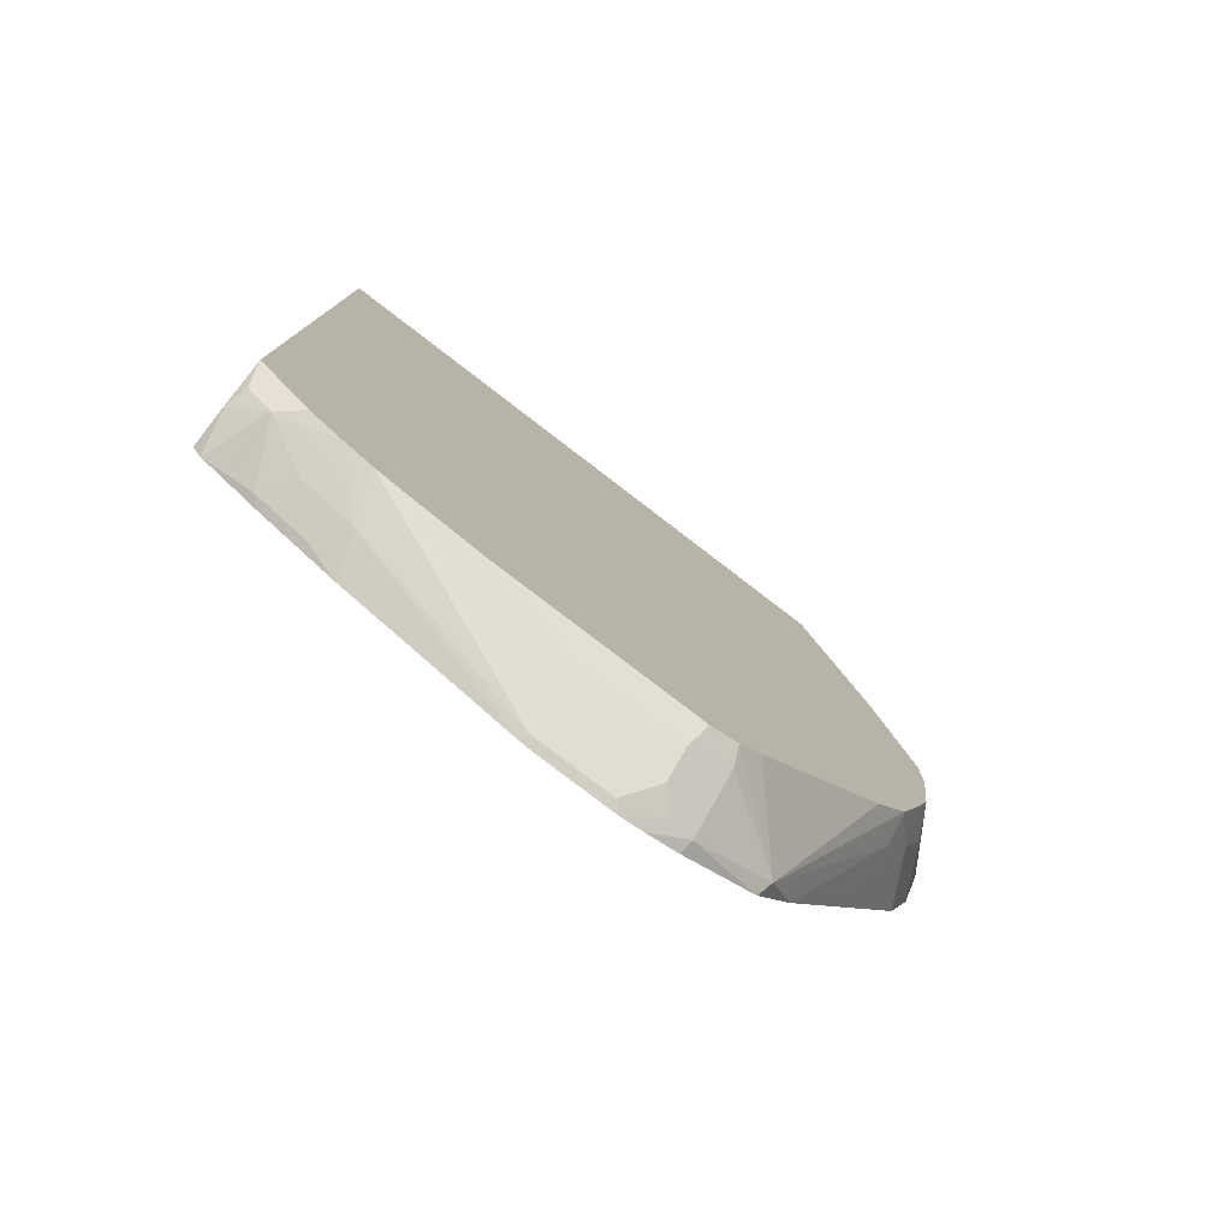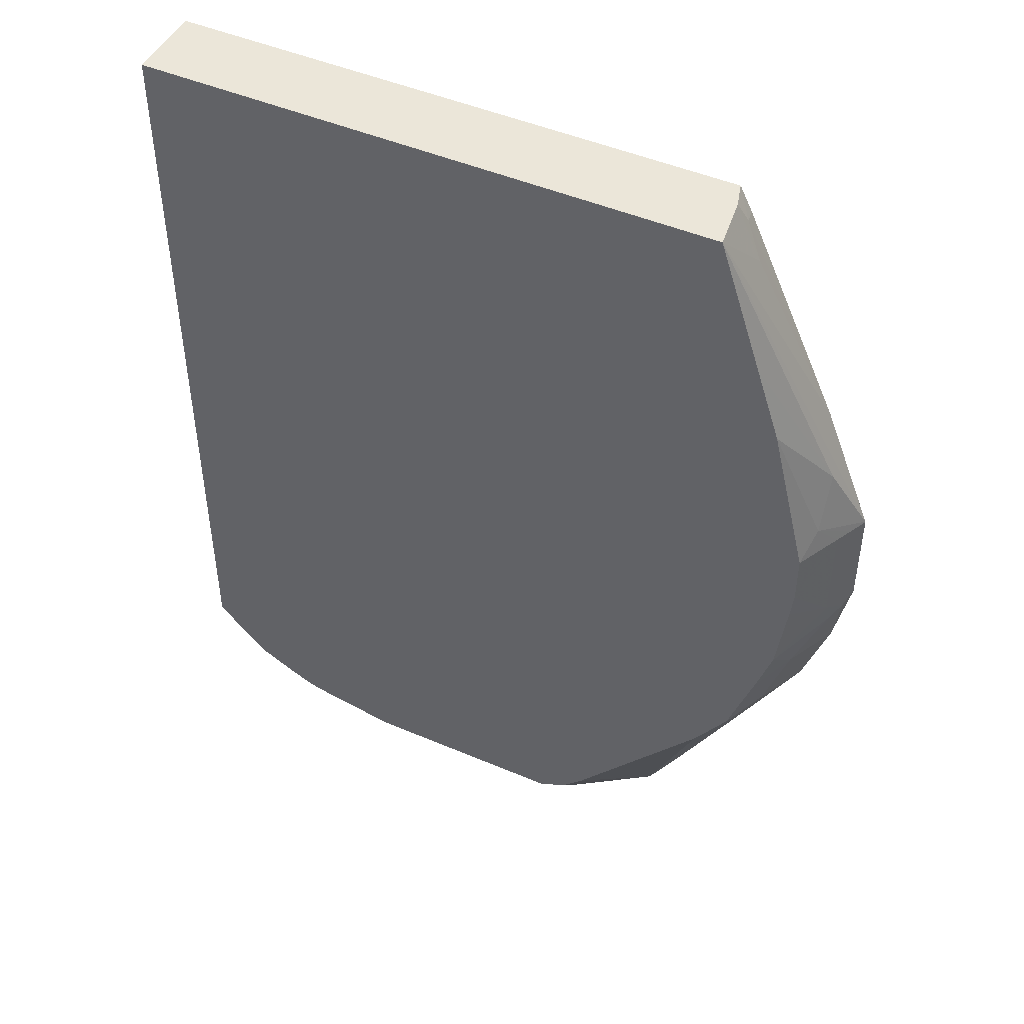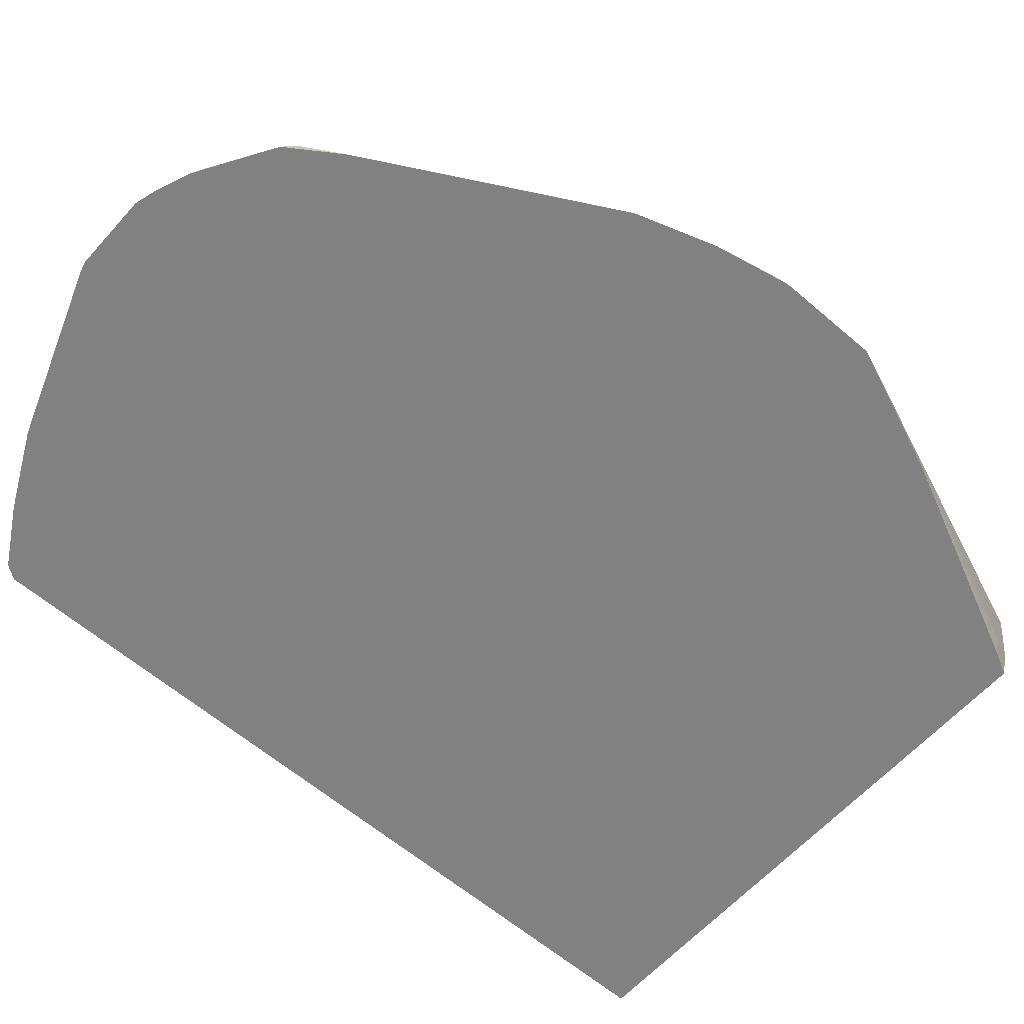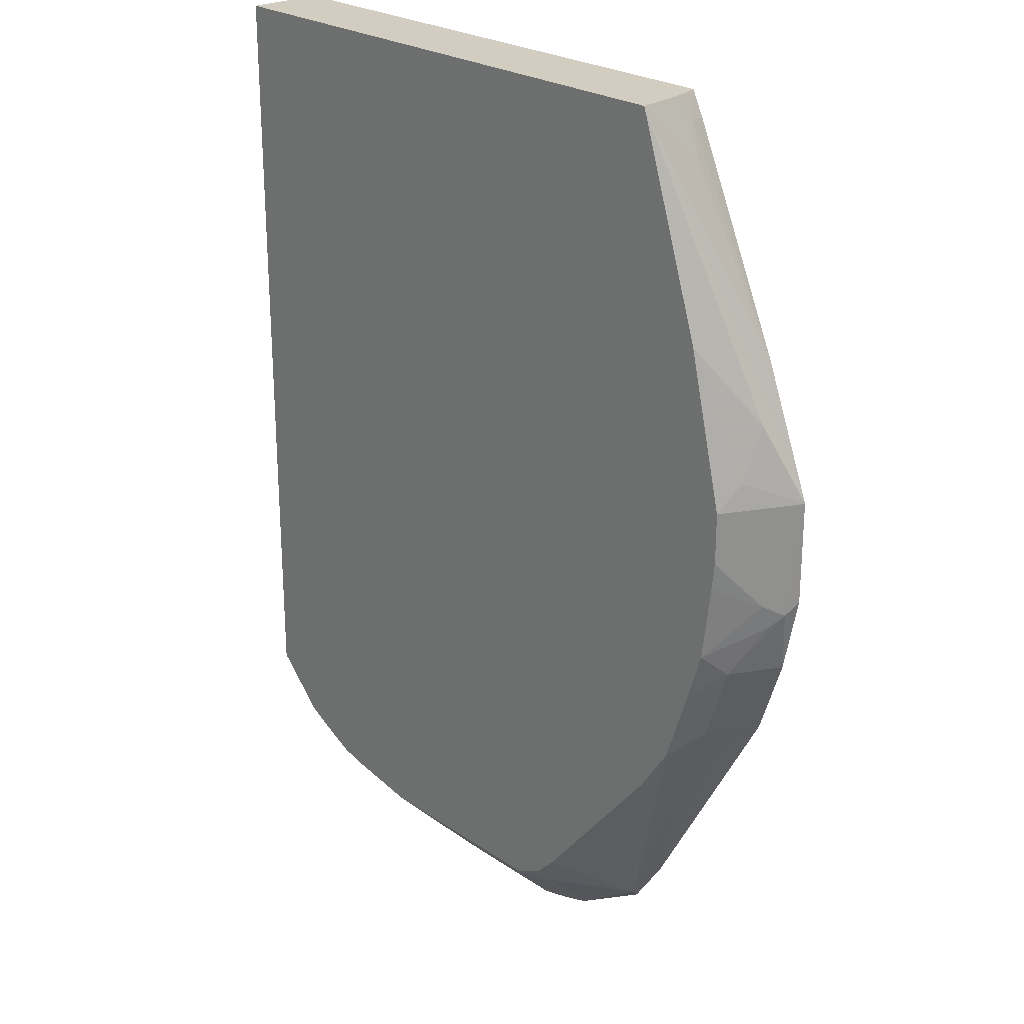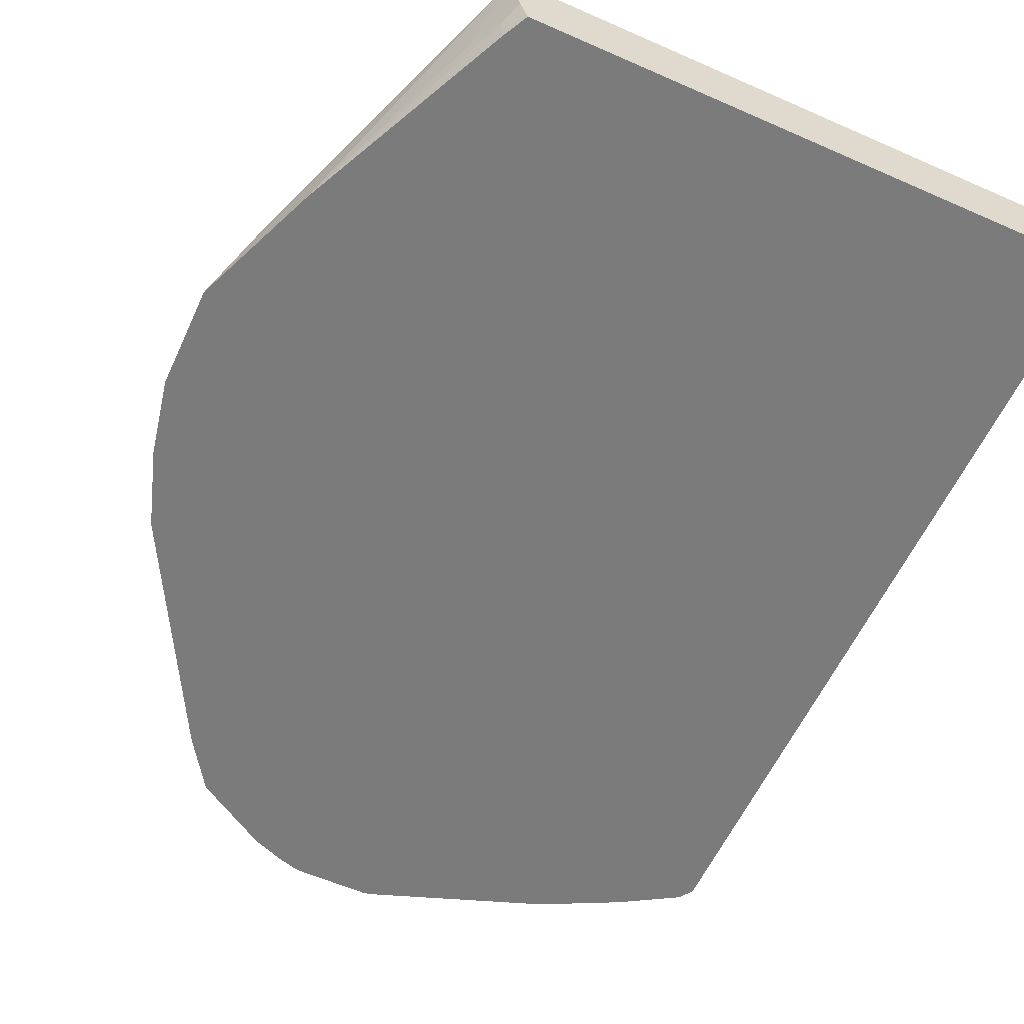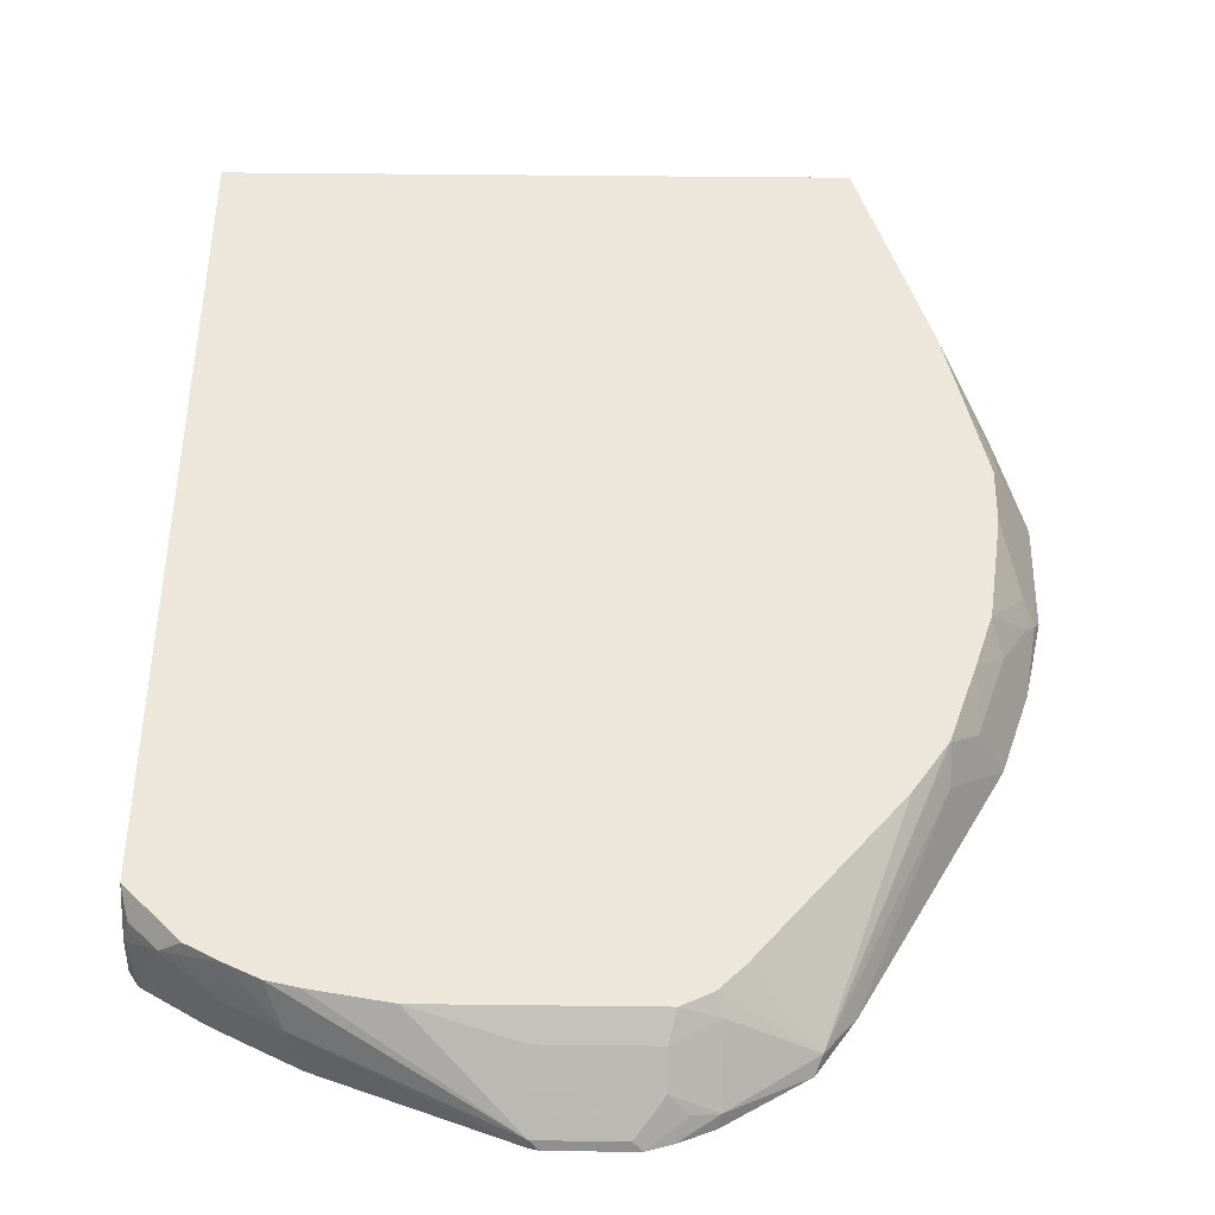
<metadata>
{"format":"obj","ext":"obj","renderer":"f3d","projection":"perspective","resolution":1024,"background":"white","views":[{"elev":-79.1,"azim":142.5,"up":"+Z"},{"elev":47.3,"azim":-154.2,"up":"+Z"},{"elev":-60.4,"azim":-131.4,"up":"+Y"},{"elev":24.4,"azim":-132.0,"up":"+Z"},{"elev":-58.5,"azim":-24.5,"up":"+Y"},{"elev":51.5,"azim":-179.3,"up":"+Y"}]}
</metadata>
<code>
v -0.3682 -0.2677 -0.1005
v -0.3682 -0.2677 -0.09998
v -0.3628 -0.2568 -0.1005
v -0.3642 -0.2596 -0.1759
v -0.3682 -0.2677 -0.1677
v -0.335 -0.2677 -0.01704
v -0.2727 -0.2166 0.1366
v -0.3475 -0.2491 -0.05024
v -0.3475 -0.2324 -0.08375
v -0.3573 -0.2456 -0.1005
v -0.3573 -0.2456 -0.1675
v -0.3579 -0.2512 -0.1842
v -0.3412 -0.2345 -0.2177
v -0.3579 -0.2677 -0.2169
v -0.3347 -0.2677 -0.0163
v -0.2847 -0.2512 0.1005
v -0.2679 -0.2512 0.1366
v 0.1097 -0.2166 0.1366
v -0.3014 -0.2166 0.05022
v -0.3181 -0.2166 -1.077e-05
v -0.3427 -0.2166 -0.1005
v -0.3408 -0.2166 -0.1518
v -0.3344 -0.2166 -0.202
v -0.3427 -0.2166 -0.134
v -0.324 -0.2166 -0.2344
v -0.3245 -0.2345 -0.2679
v -0.341 -0.2677 -0.2679
v -0.3577 -0.2677 -0.2177
v -0.2713 -0.2677 0.1206
v -0.2735 -0.2568 0.1228
v -0.2632 -0.2677 0.1366
v 0.1097 -0.2677 0.1366
v 0.1097 -0.2166 -0.3759
v -0.3237 -0.2166 -0.2355
v -0.3074 -0.2166 -0.2836
v -0.3077 -0.2177 -0.2846
v -0.3077 -0.2345 -0.3014
v -0.3245 -0.2512 -0.2846
v -0.2571 -0.2677 -0.4189
v 0.1097 -0.2677 -0.3963
v 0.1097 -0.2437 -0.3926
v 0.106 -0.2289 -0.3907
v 0.1088 -0.2166 -0.3768
v -0.3069 -0.2166 -0.2846
v -0.3063 -0.2166 -0.2857
v -0.2386 -0.2596 -0.4437
v -0.2346 -0.2677 -0.4519
v 0.1058 -0.2677 -0.4021
v 0.1037 -0.2677 -0.4052
v 0.1088 -0.2428 -0.3935
v 0.08928 -0.2289 -0.4074
v 0.07533 -0.2166 -0.4103
v 0.08478 -0.2166 -0.4008
v -0.2852 -0.2166 -0.3171
v -0.1993 -0.2166 -0.4197
v -0.1847 -0.2166 -0.4343
v -0.1884 -0.2261 -0.4437
v -0.1884 -0.2428 -0.4605
v -0.1884 -0.2596 -0.4772
v -0.1863 -0.2677 -0.4813
v 0.06719 -0.2677 -0.4269
v 0.07252 -0.2624 -0.4242
v 0.05858 -0.2428 -0.427
v 0.05582 -0.2289 -0.4242
v 0.05334 -0.2166 -0.4218
v -0.1663 -0.2166 -0.4432
v -0.1619 -0.2289 -0.4577
v -0.1619 -0.2456 -0.4745
v -0.173 -0.2568 -0.48
v -0.1655 -0.2677 -0.4896
v 0.04969 -0.2677 -0.4356
v 0.03907 -0.2624 -0.4409
v 0.02508 -0.2428 -0.4437
v 0.03453 -0.2166 -0.4306
v -0.03243 -0.2166 -0.4432
v -0.09494 -0.2289 -0.4577
v -0.09494 -0.2456 -0.4745
v -0.1451 -0.2624 -0.4912
v -0.1504 -0.2677 -0.4939
v 0.03907 -0.2677 -0.4409
v 0.03373 -0.2677 -0.4436
v 0.01666 -0.2677 -0.4521
v -0.09386 -0.2677 -0.4923
v -0.09494 -0.2624 -0.4912
v 0.01619 -0.2166 -0.4348
v -0.1002 -0.2677 -0.4939
f 42 52 53
f 41 48 49
f 41 49 50
f 41 50 42
f 42 50 51
f 42 51 52
f 40 48 41
f 47 59 60
f 45 54 46
f 46 55 56
f 46 56 57
f 46 57 58
f 46 58 59
f 46 59 47
f 46 54 55
f 39 46 47
f 49 51 50
f 42 53 43
f 37 39 38
f 26 38 27
f 36 46 37
f 49 61 62
f 17 30 31
f 83 86 84
f 18 32 40
f 18 40 41
f 18 41 33
f 25 34 26
f 26 35 36
f 37 46 39
f 26 36 37
f 26 34 35
f 27 38 39
f 29 31 30
f 33 41 42
f 33 42 43
f 35 44 36
f 36 44 45
f 36 45 46
f 26 37 38
f 49 62 51
f 68 84 78
f 51 63 64
f 68 78 79
f 68 79 69
f 69 79 70
f 71 80 72
f 72 80 81
f 72 81 82
f 72 82 73
f 73 82 83
f 73 83 84
f 73 84 74
f 74 84 85
f 75 85 84
f 75 84 77
f 75 77 76
f 78 84 86
f 78 86 79
f 16 30 17
f 68 77 84
f 67 77 68
f 67 76 77
f 66 76 67
f 51 64 65
f 51 65 52
f 56 66 57
f 57 66 67
f 57 67 58
f 58 67 68
f 58 68 59
f 59 68 69
f 51 62 63
f 59 69 70
f 61 71 62
f 62 71 72
f 62 72 63
f 63 72 73
f 63 73 64
f 64 73 65
f 65 73 74
f 66 75 76
f 59 70 60
f 15 30 16
f 13 26 27
f 13 28 14
f 1 40 32
f 1 32 31
f 1 31 29
f 1 29 15
f 1 15 6
f 1 6 2
f 2 6 7
f 2 7 8
f 2 8 9
f 2 9 3
f 3 9 10
f 3 10 4
f 4 10 11
f 4 11 12
f 4 12 13
f 4 13 14
f 4 14 5
f 1 48 40
f 6 15 7
f 1 49 48
f 1 71 61
f 1 2 3
f 1 3 4
f 1 4 5
f 1 5 14
f 1 14 28
f 1 28 27
f 1 27 39
f 1 39 47
f 1 47 60
f 1 60 70
f 1 70 79
f 1 79 86
f 1 86 83
f 1 83 82
f 1 82 81
f 1 81 80
f 1 80 71
f 1 61 49
f 7 16 17
f 15 29 30
f 7 31 32
f 7 21 20
f 7 20 19
f 7 19 8
f 7 15 16
f 8 19 20
f 8 20 9
f 9 20 21
f 9 21 10
f 10 24 11
f 11 22 23
f 11 23 12
f 11 24 22
f 12 23 13
f 13 23 25
f 13 25 26
f 13 27 28
f 7 17 31
f 7 24 21
f 7 22 24
f 10 21 24
f 7 25 23
f 7 32 18
f 7 23 22
f 7 18 33
f 7 33 43
f 7 43 53
f 7 53 52
f 7 65 74
f 7 74 85
f 7 85 75
f 7 52 65
f 7 75 66
f 7 66 56
f 7 56 55
f 7 55 54
f 7 54 45
f 7 45 44
f 7 44 35
f 7 35 34
f 7 34 25

</code>
